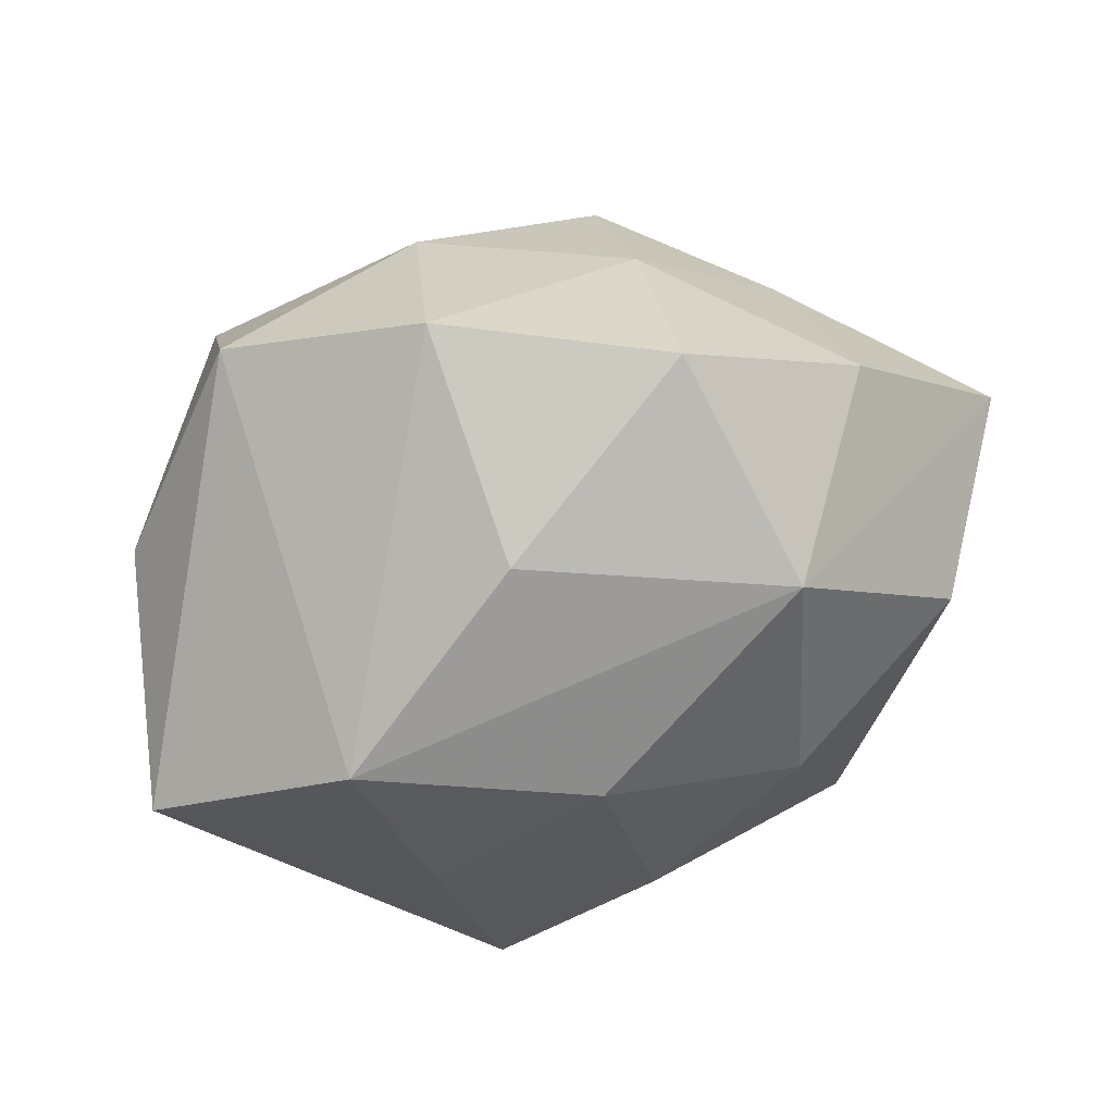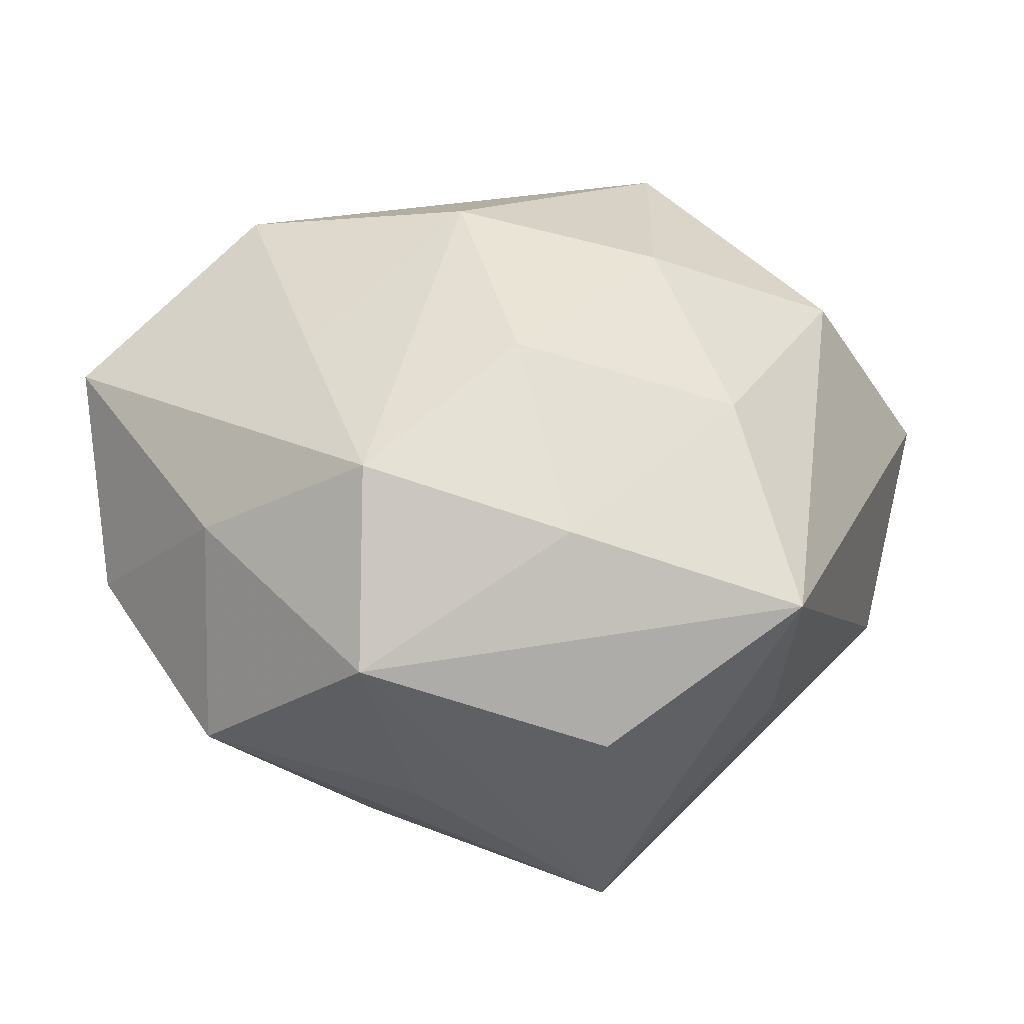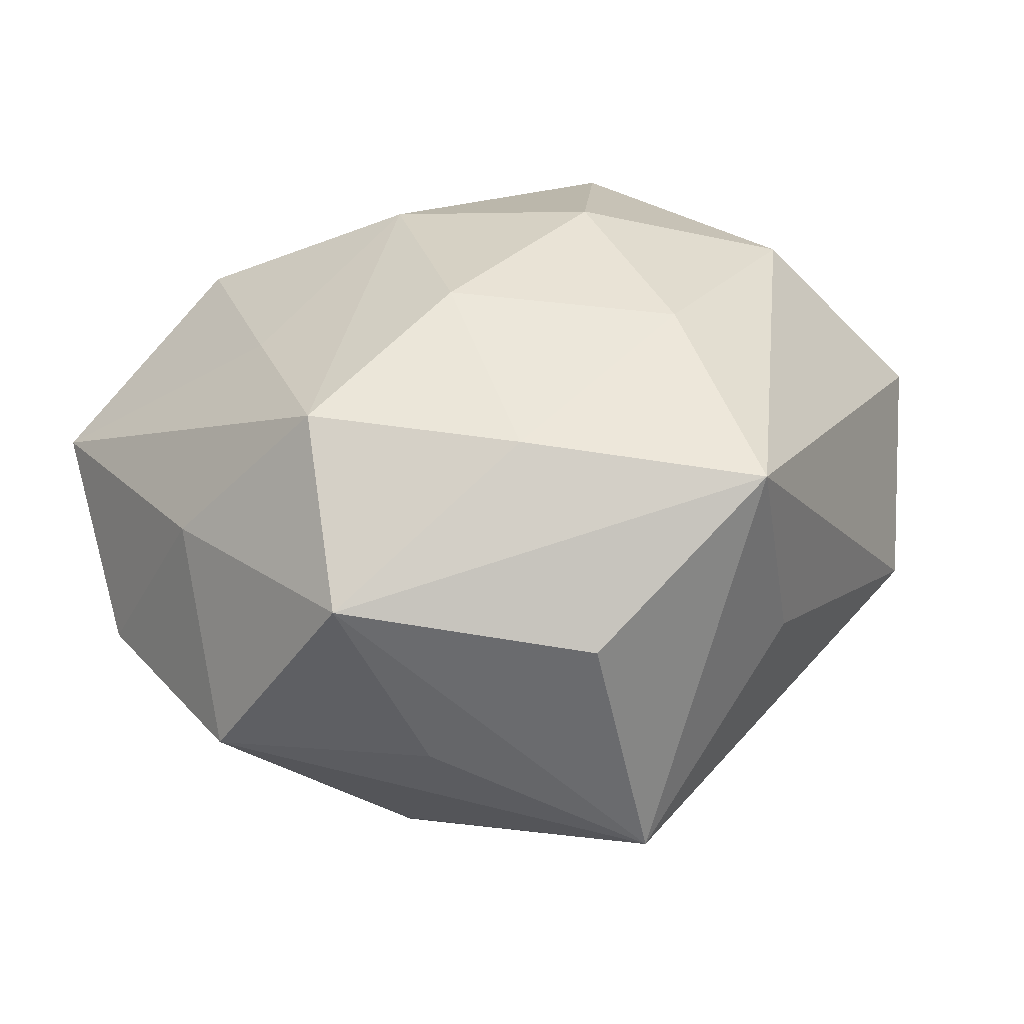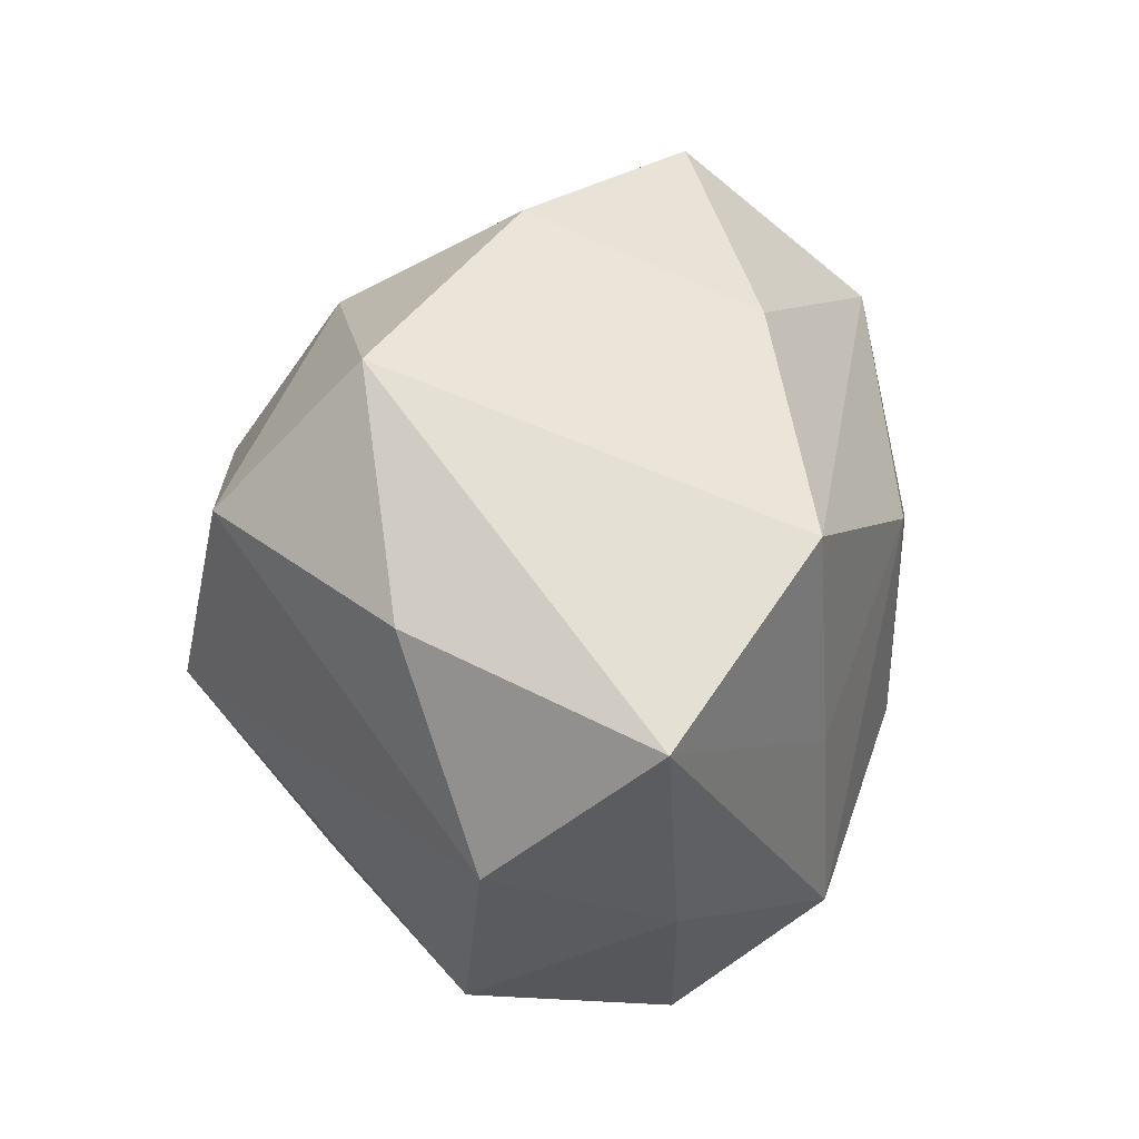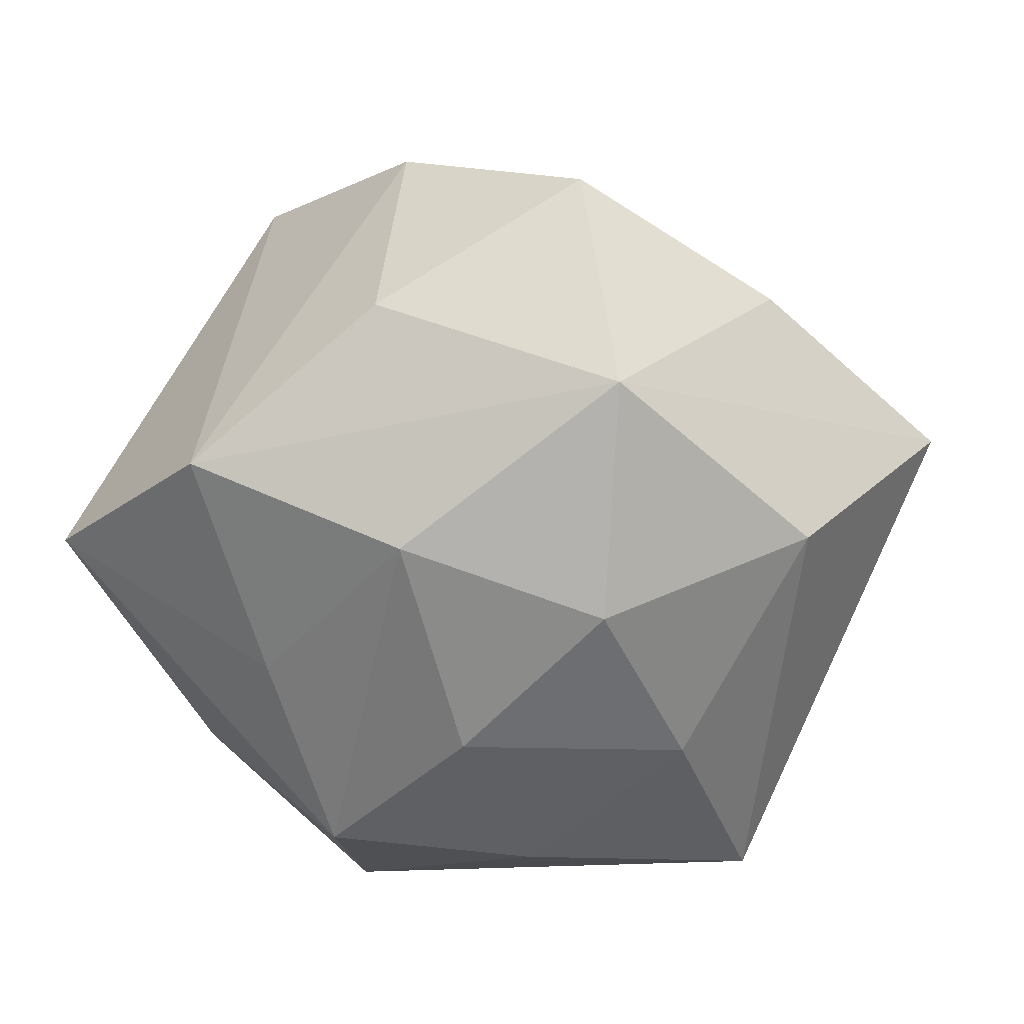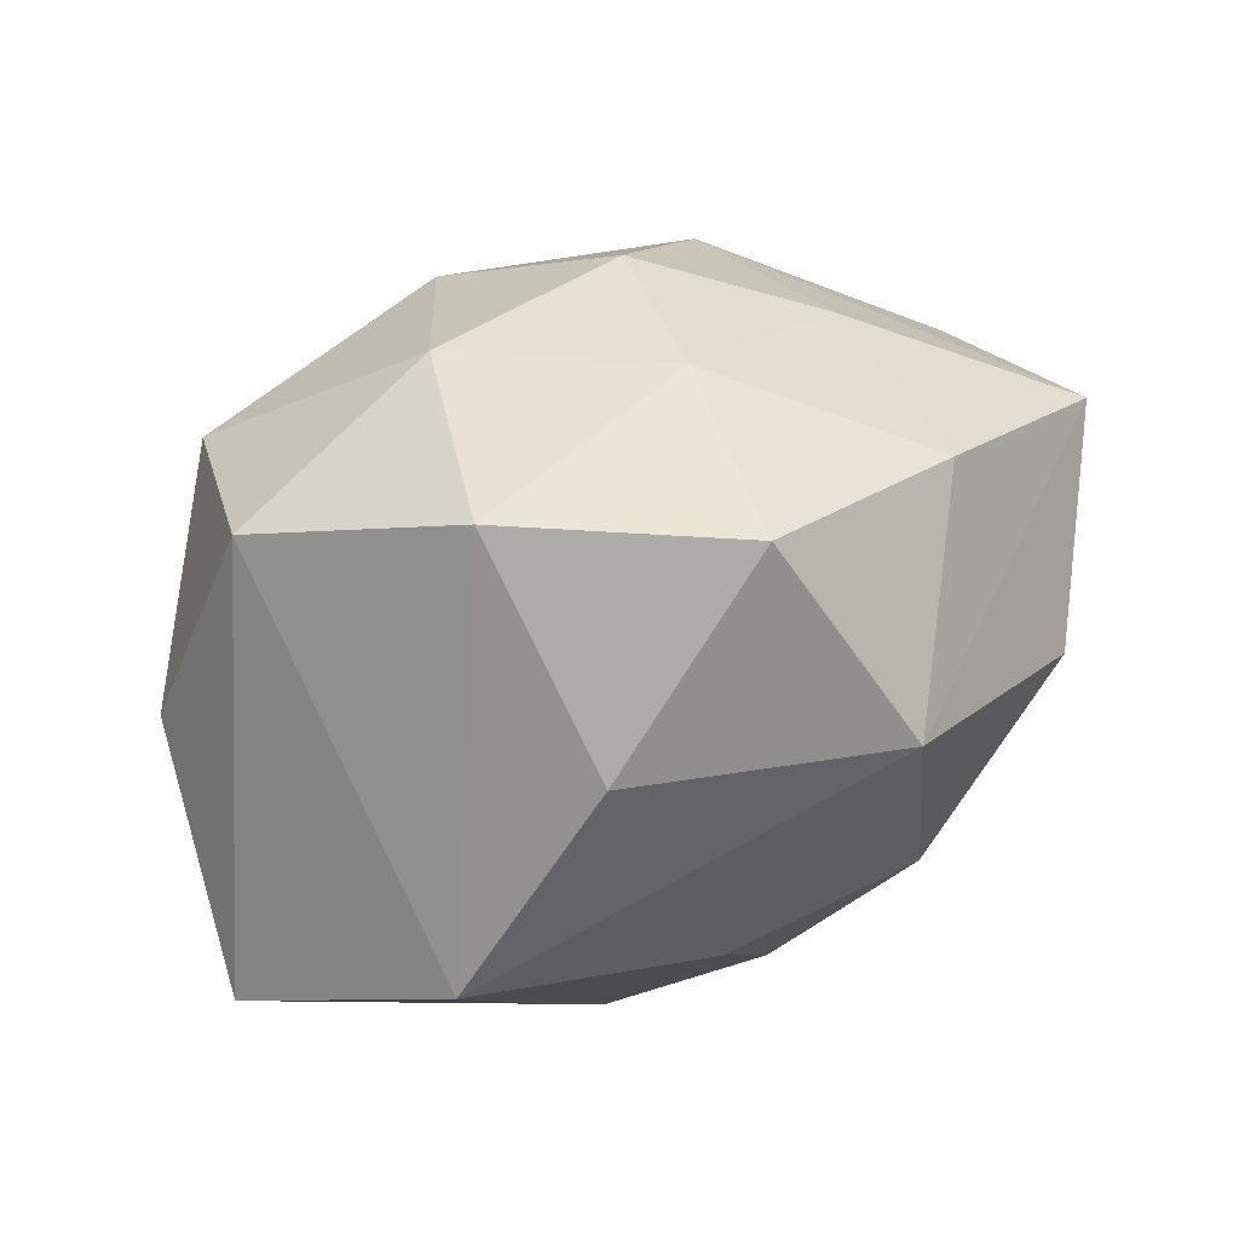
<metadata>
{"format":"obj","ext":"obj","renderer":"f3d","projection":"perspective","resolution":1024,"background":"white","views":[{"elev":54.9,"azim":-15.7,"up":"+Y"},{"elev":-50.1,"azim":0.8,"up":"+Y"},{"elev":-62.3,"azim":12.8,"up":"+Y"},{"elev":19.8,"azim":-77.4,"up":"+Y"},{"elev":22.7,"azim":10.6,"up":"+Y"},{"elev":74.2,"azim":-23.7,"up":"+Y"}]}
</metadata>
<code>
v -0.009743 0.03461 0.02158
v -0.03033 0.01645 -0.03059
v 0.007931 -0.03207 0.02407
v 0.01338 0.02647 -0.0278
v -0.04876 0.00239 0.01958
v -0.03232 -0.02306 0.01759
v -0.007974 0.03273 -0.0238
v 0.03269 -0.03486 0.01567
v -0.03138 0.03345 -0.01423
v -0.04636 -0.01343 0.0007918
v -0.01606 -0.02634 -0.02398
v -0.004098 0.01188 0.03598
v 0.04585 -0.002438 -0.01746
v 0.01807 0.004547 0.03414
v -0.02113 -0.006645 0.0306
v 0.01847 0.02977 0.02829
v -0.00932 -0.04007 -0.0073
v 0.00241 -0.01242 0.03447
v -0.01397 -0.02818 0.0303
v 0.03888 0.0107 0.02207
v 0.01108 0.0466 0.009514
v 0.01287 0.03714 -0.0114
v 0.01163 -0.04383 0.003729
v -0.04457 0.01111 -0.007637
v 0.03237 0.03252 0.005121
v -0.002548 0.01384 -0.03807
v -0.02048 -0.005417 -0.03804
v 0.05143 0.01463 7.929e-05
v -0.03305 -0.03359 -0.004338
v 0.0308 0.02166 -0.01579
v 0.02423 0.007344 -0.03386
v 0.03134 -0.02677 -0.007254
v 0.01143 -0.04018 -0.02393
v -0.01166 0.04437 -0.002878
v -0.02899 0.01785 0.03056
v -0.01451 -0.04262 0.01399
v 0.004462 -0.01264 -0.03672
v 0.02625 -0.01434 0.02716
f 33 36 17
f 5 35 9
f 21 16 25
f 25 16 28
f 1 16 21
f 35 16 1
f 12 16 35
f 12 19 18
f 27 37 33
f 33 37 31
f 6 19 5
f 36 19 6
f 15 35 5
f 5 19 15
f 15 12 35
f 19 12 15
f 28 16 20
f 20 8 28
f 18 19 3
f 3 19 36
f 36 8 3
f 32 8 33
f 23 36 33
f 33 8 23
f 23 8 36
f 5 9 24
f 24 9 2
f 2 9 7
f 21 25 22
f 4 7 22
f 30 25 28
f 28 31 30
f 30 31 4
f 4 22 30
f 30 22 25
f 34 9 35
f 35 1 34
f 34 1 21
f 34 7 9
f 21 22 34
f 34 22 7
f 4 31 26
f 26 27 2
f 37 27 26
f 26 31 37
f 2 7 26
f 26 7 4
f 29 17 36
f 36 6 29
f 33 17 29
f 8 20 38
f 18 3 38
f 38 3 8
f 13 31 28
f 28 8 13
f 8 32 13
f 33 31 13
f 13 32 33
f 11 27 33
f 33 29 11
f 11 29 27
f 10 6 5
f 10 29 6
f 5 24 10
f 27 29 10
f 2 27 10
f 10 24 2
f 14 12 18
f 18 38 14
f 16 12 14
f 14 20 16
f 14 38 20

</code>
